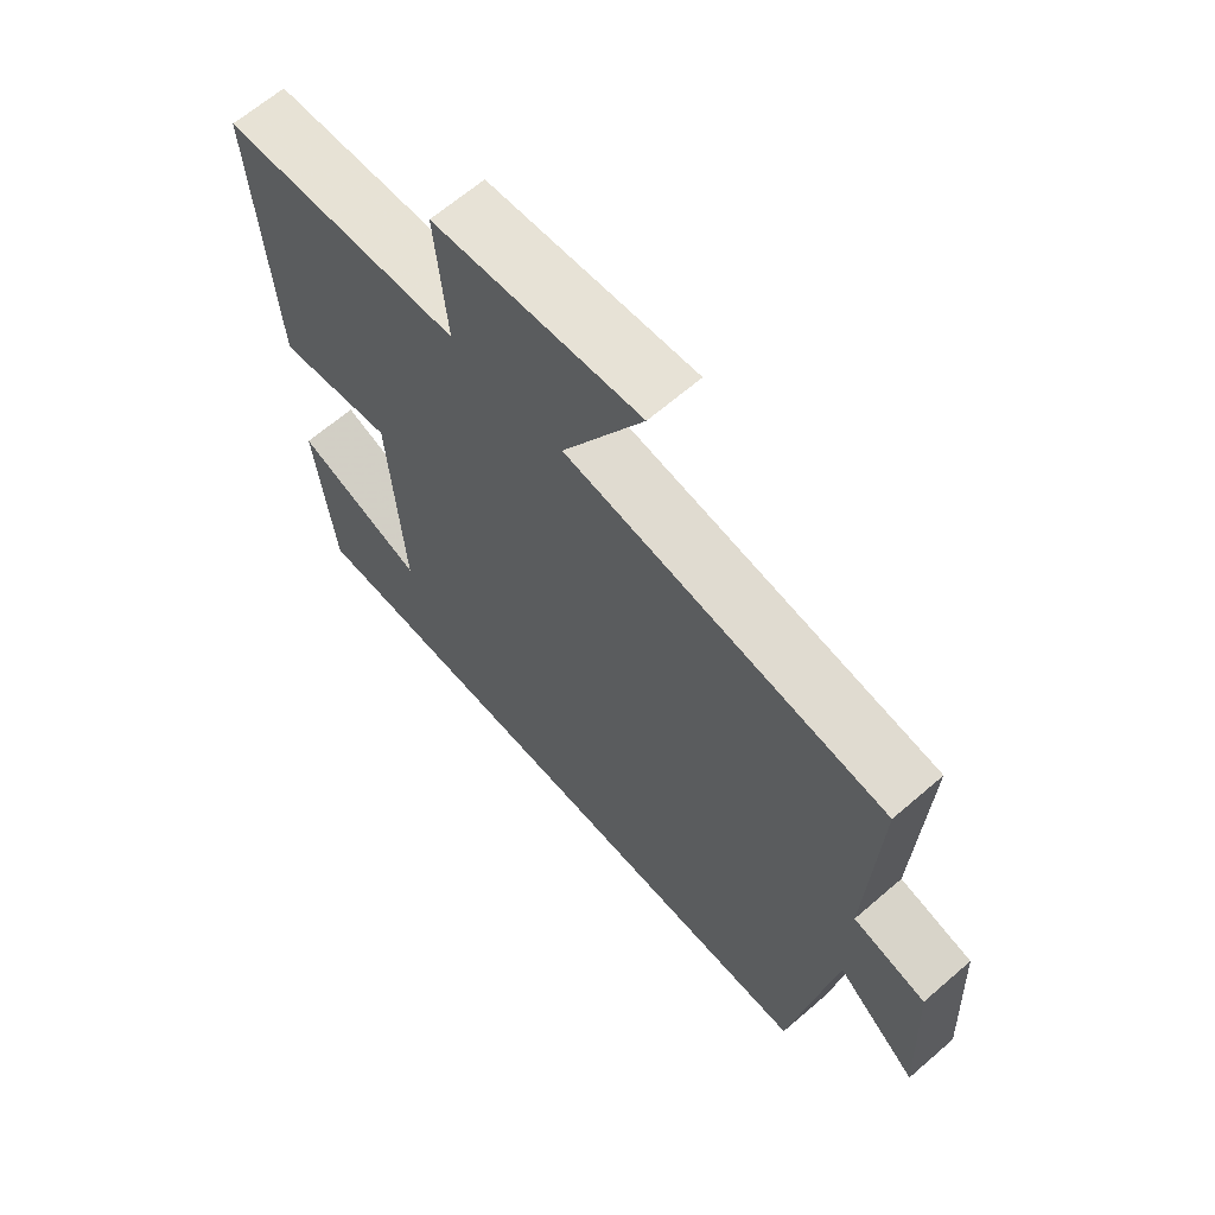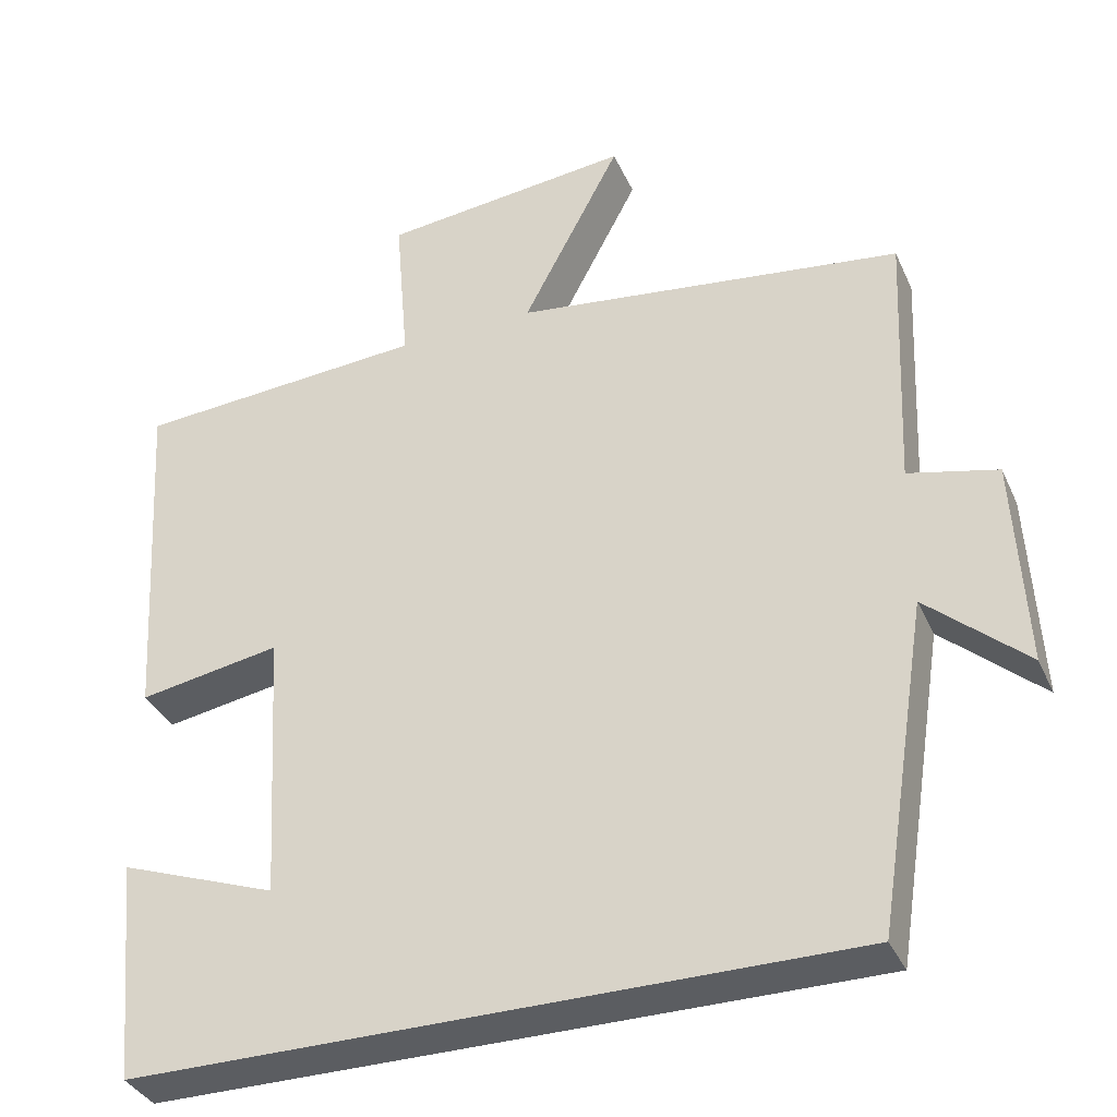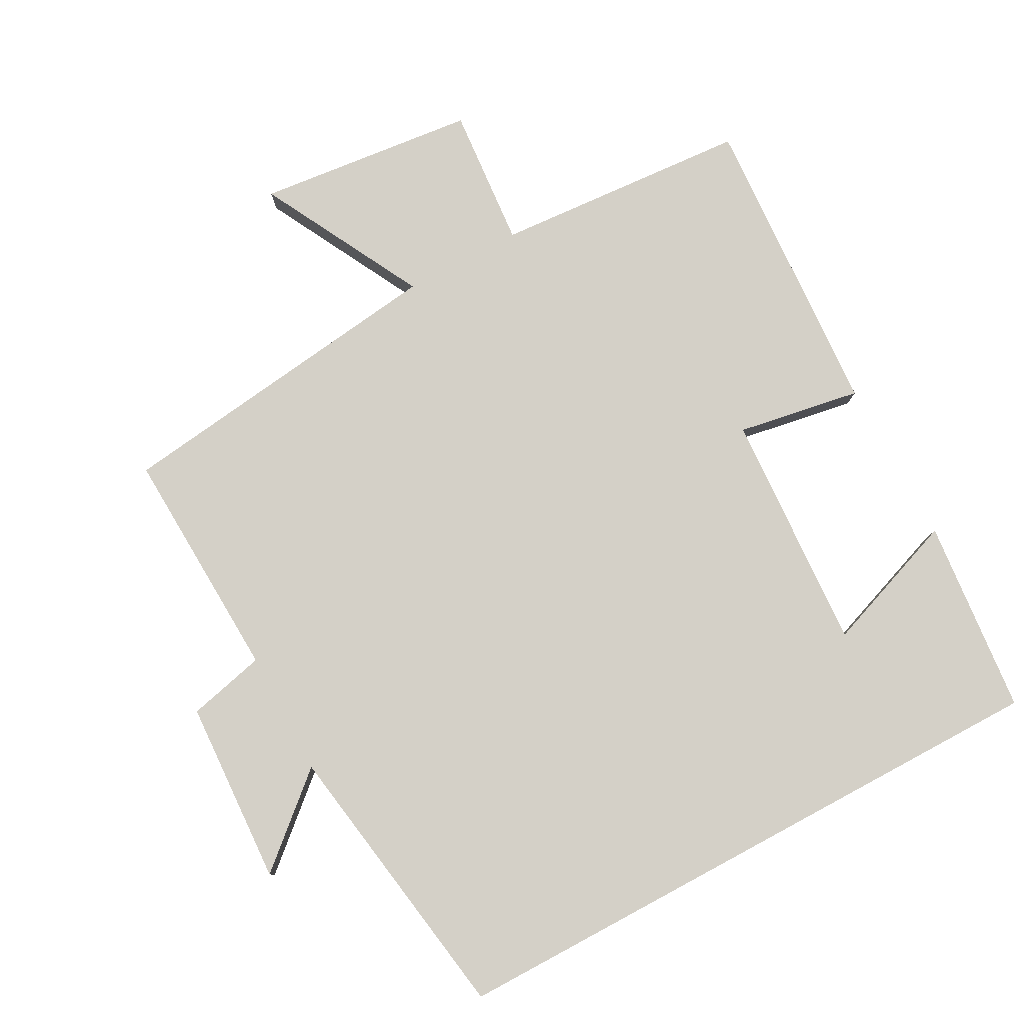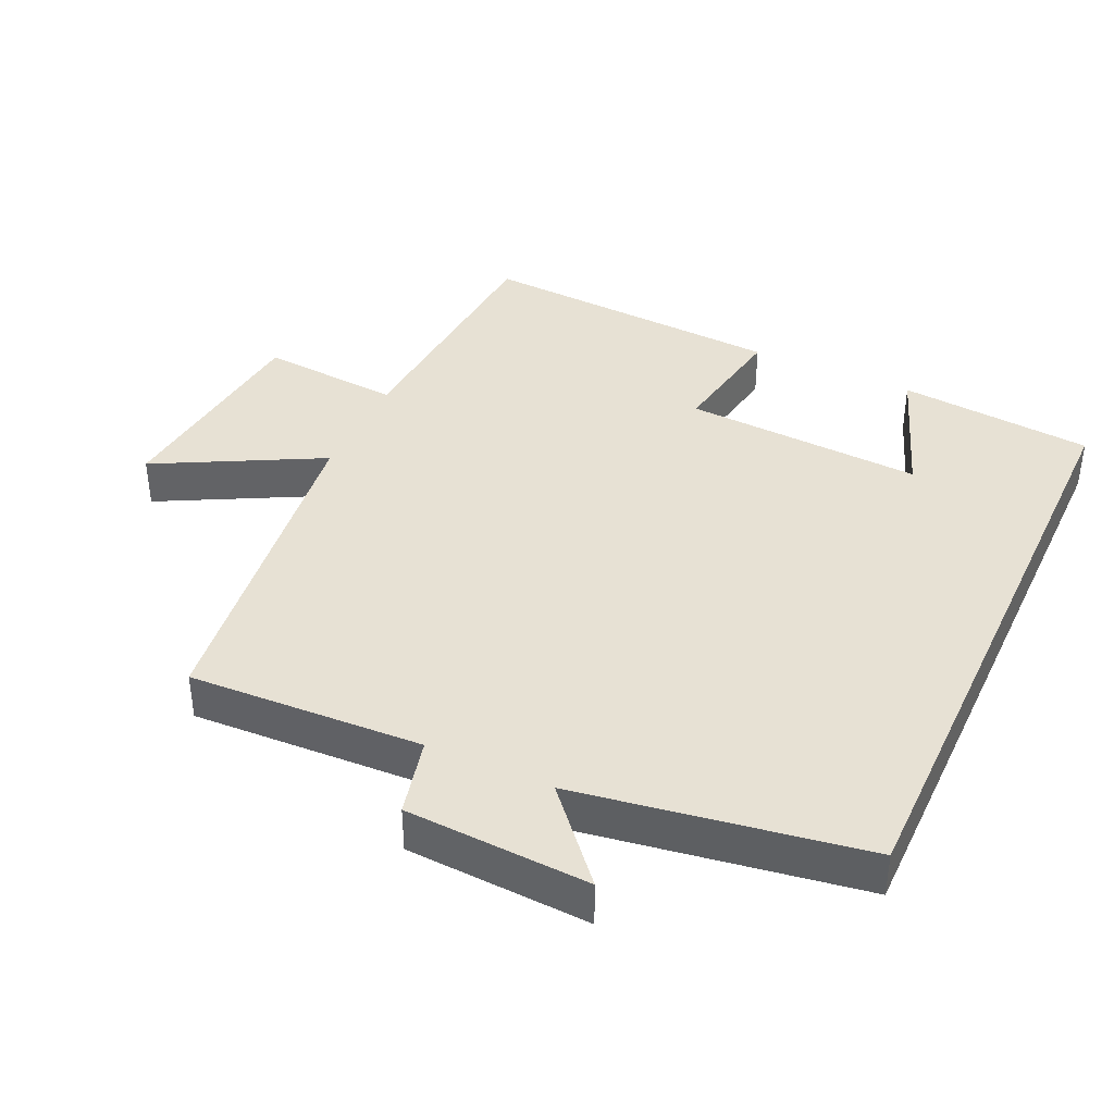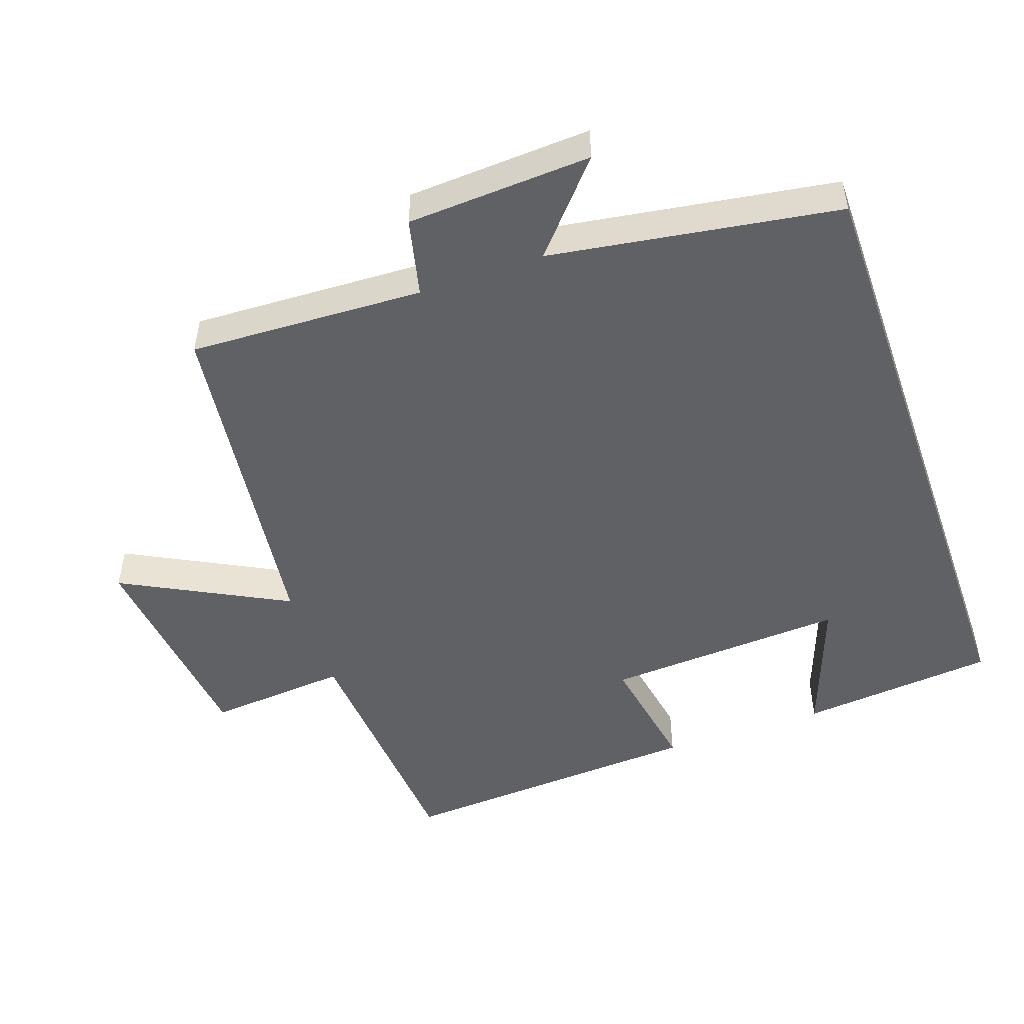
<metadata>
{"format":"obj","ext":"obj","renderer":"f3d","projection":"perspective","resolution":1024,"background":"white","views":[{"elev":65.3,"azim":49.0,"up":"+Z"},{"elev":-35.7,"azim":22.0,"up":"+Z"},{"elev":79.9,"azim":151.7,"up":"+Y"},{"elev":39.4,"azim":114.7,"up":"+Y"},{"elev":-49.7,"azim":109.4,"up":"+Y"}]}
</metadata>
<code>
v -0.527 0.07 0.474
v -0.156 0.07 0.5
v -0.173 0.07 0.704
v 0.145 0.07 0.738
v 0.02 0.07 0.5
v 0.515 0.07 0.436
v 0.5 0.07 0.097
v 0.613 0.07 0.07
v 0.627 0.07 -0.196
v 0.5 0.07 -0.085
v 0.435 0.07 -0.5
v -0.473 0.07 -0.5
v -0.5 0.07 -0.217
v -0.3 0.07 -0.29
v -0.32 0.07 0.058
v -0.5 0.07 0.027
v -0.527 0 0.474
v -0.156 0 0.5
v -0.173 0 0.704
v 0.145 0 0.738
v 0.02 0 0.5
v 0.515 0 0.436
v 0.5 0 0.097
v 0.613 0 0.07
v 0.627 0 -0.196
v 0.5 0 -0.085
v 0.435 0 -0.5
v -0.473 0 -0.5
v -0.5 0 -0.217
v -0.3 0 -0.29
v -0.32 0 0.058
v -0.5 0 0.027
f 15 16 1 2
f 14 15 2
f 12 13 14
f 10 11 12 14
f 10 14 2
f 7 8 9 10
f 7 10 2
f 5 6 7 2
f 2 3 4 5
f 18 17 32 31
f 18 31 30
f 30 29 28
f 30 28 27 26
f 18 30 26
f 26 25 24 23
f 18 26 23
f 18 23 22 21
f 21 20 19 18
f 1 17 18 2
f 2 18 19 3
f 3 19 20 4
f 4 20 21 5
f 5 21 22 6
f 6 22 23 7
f 7 23 24 8
f 8 24 25 9
f 9 25 26 10
f 10 26 27 11
f 11 27 28 12
f 12 28 29 13
f 13 29 30 14
f 14 30 31 15
f 15 31 32 16
f 16 32 17 1

</code>
